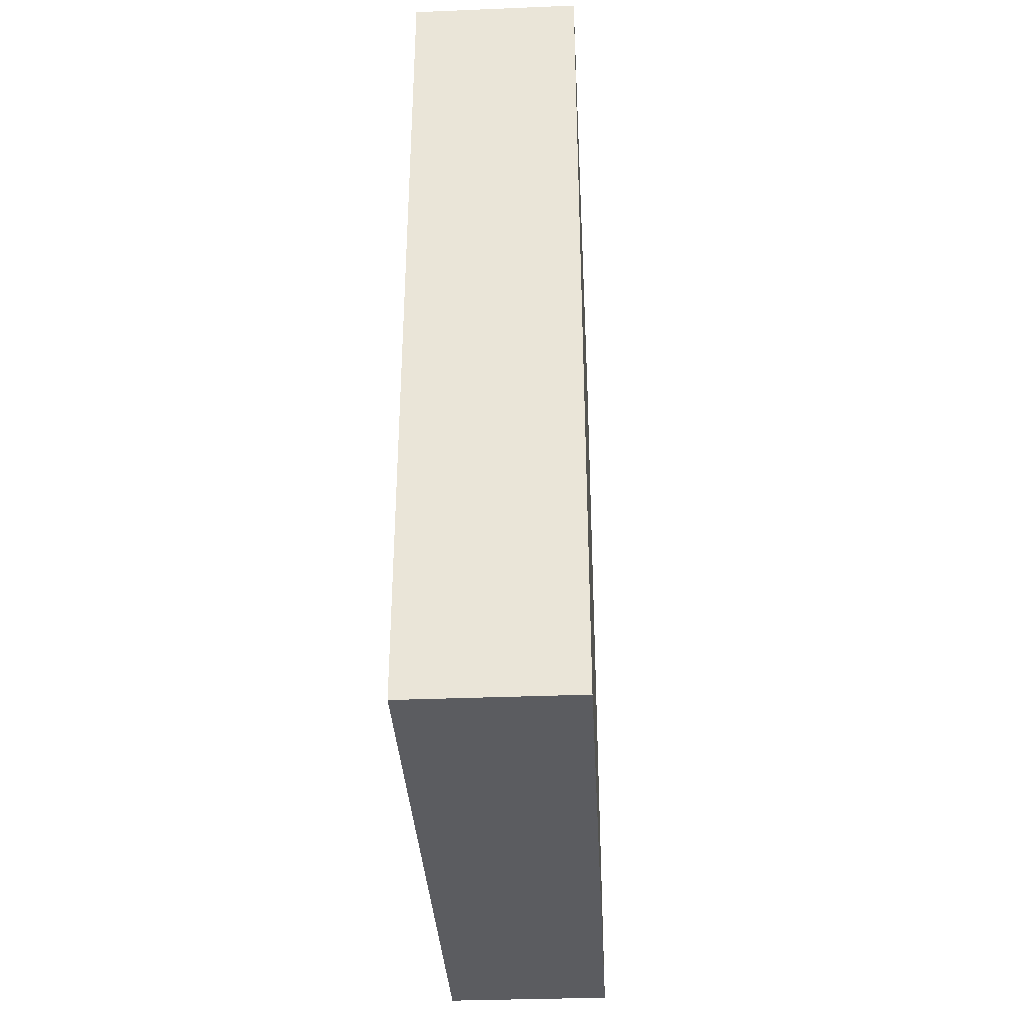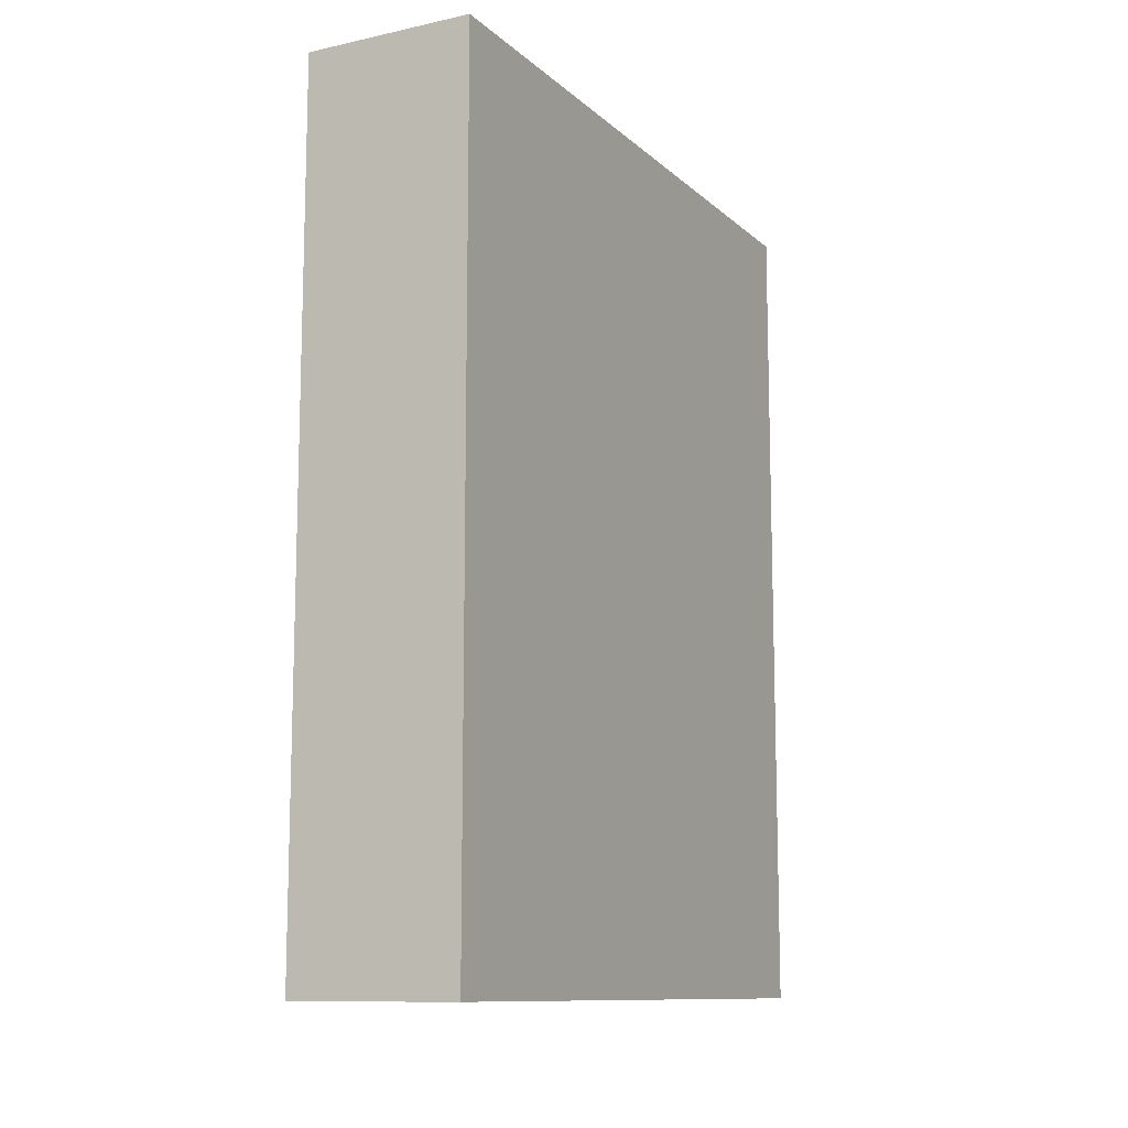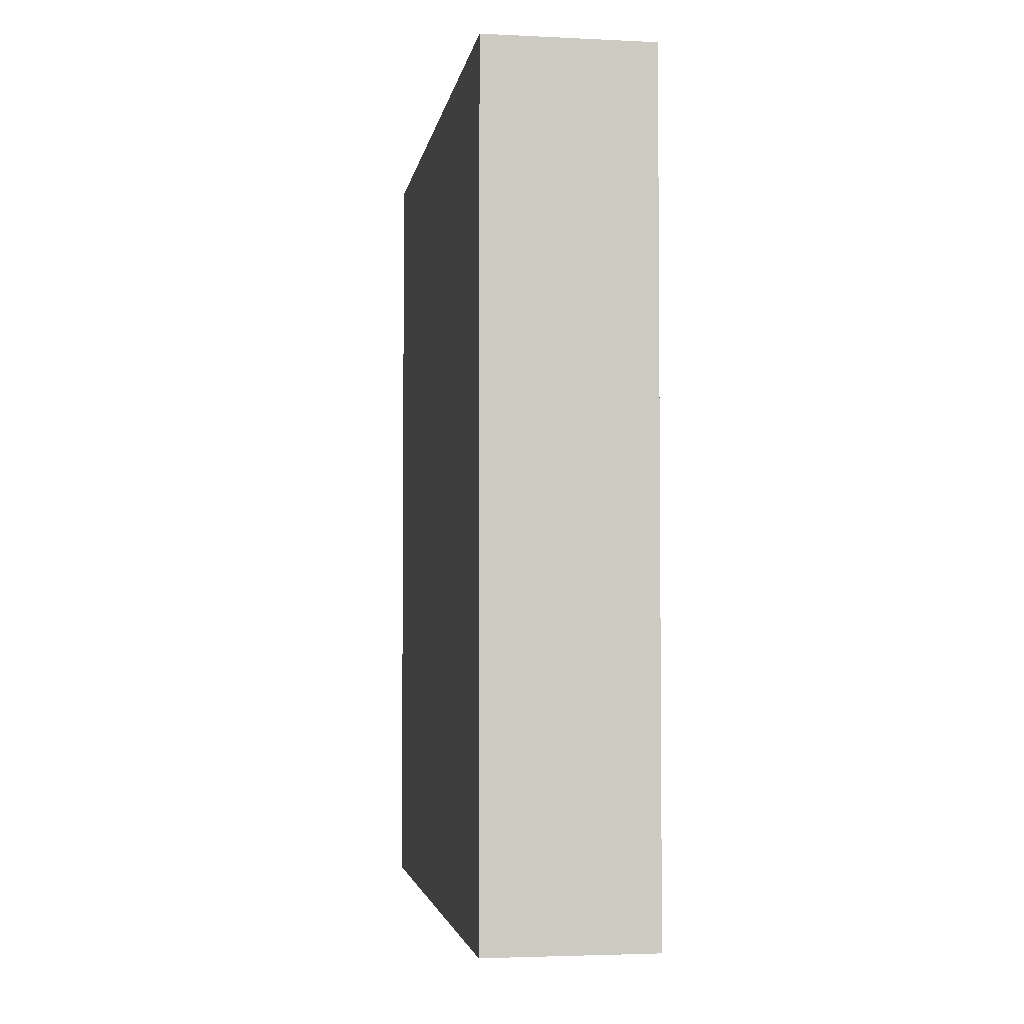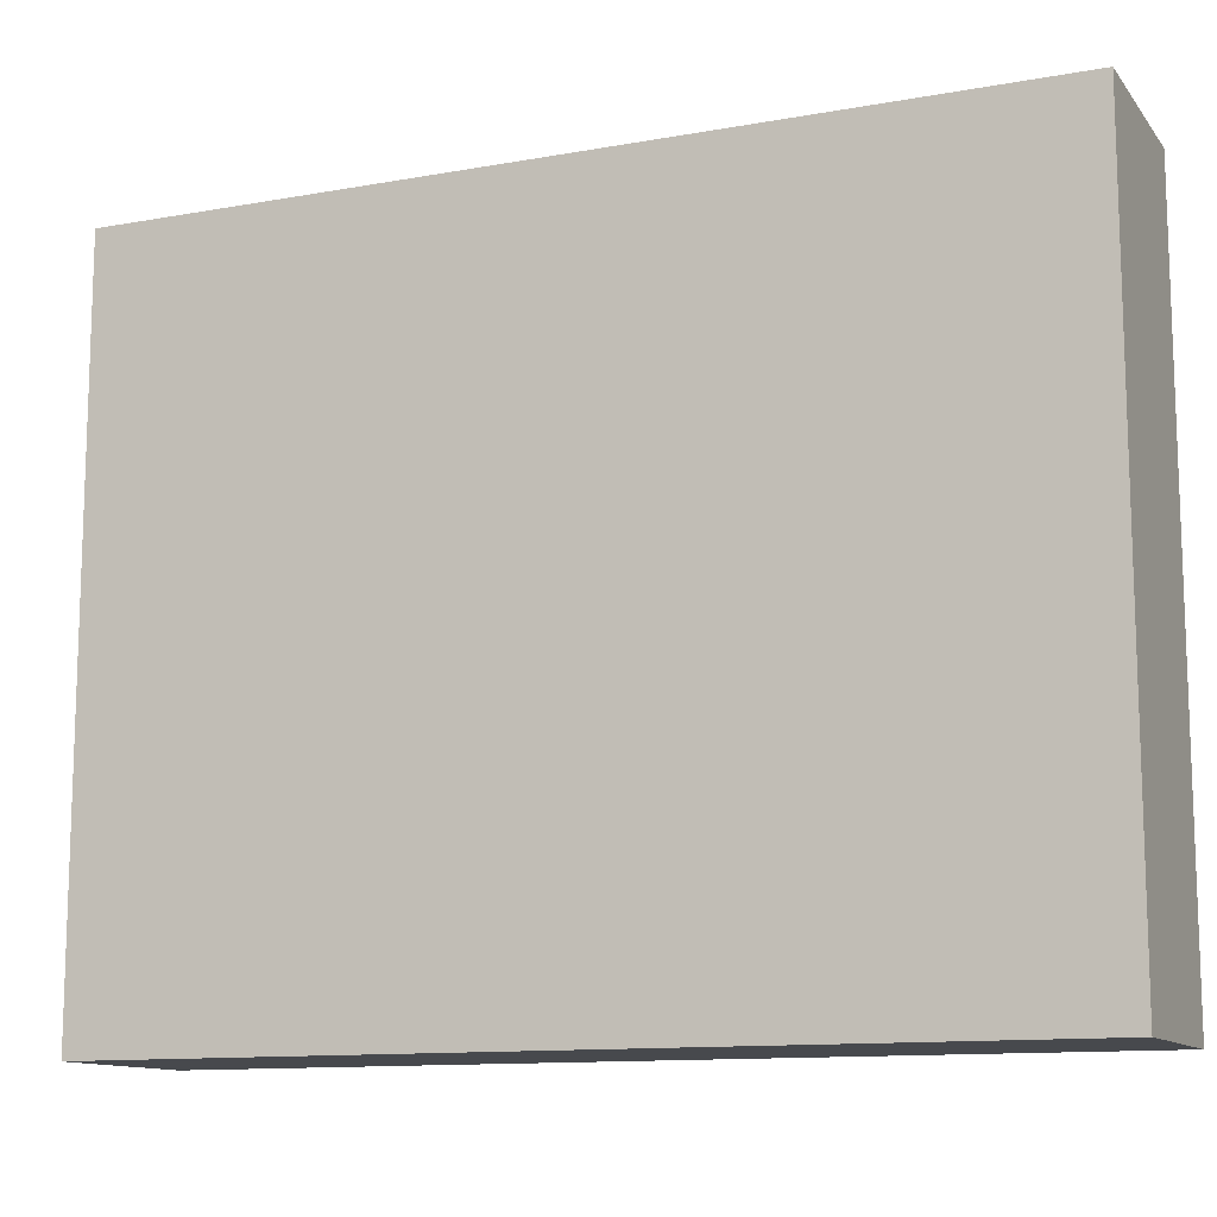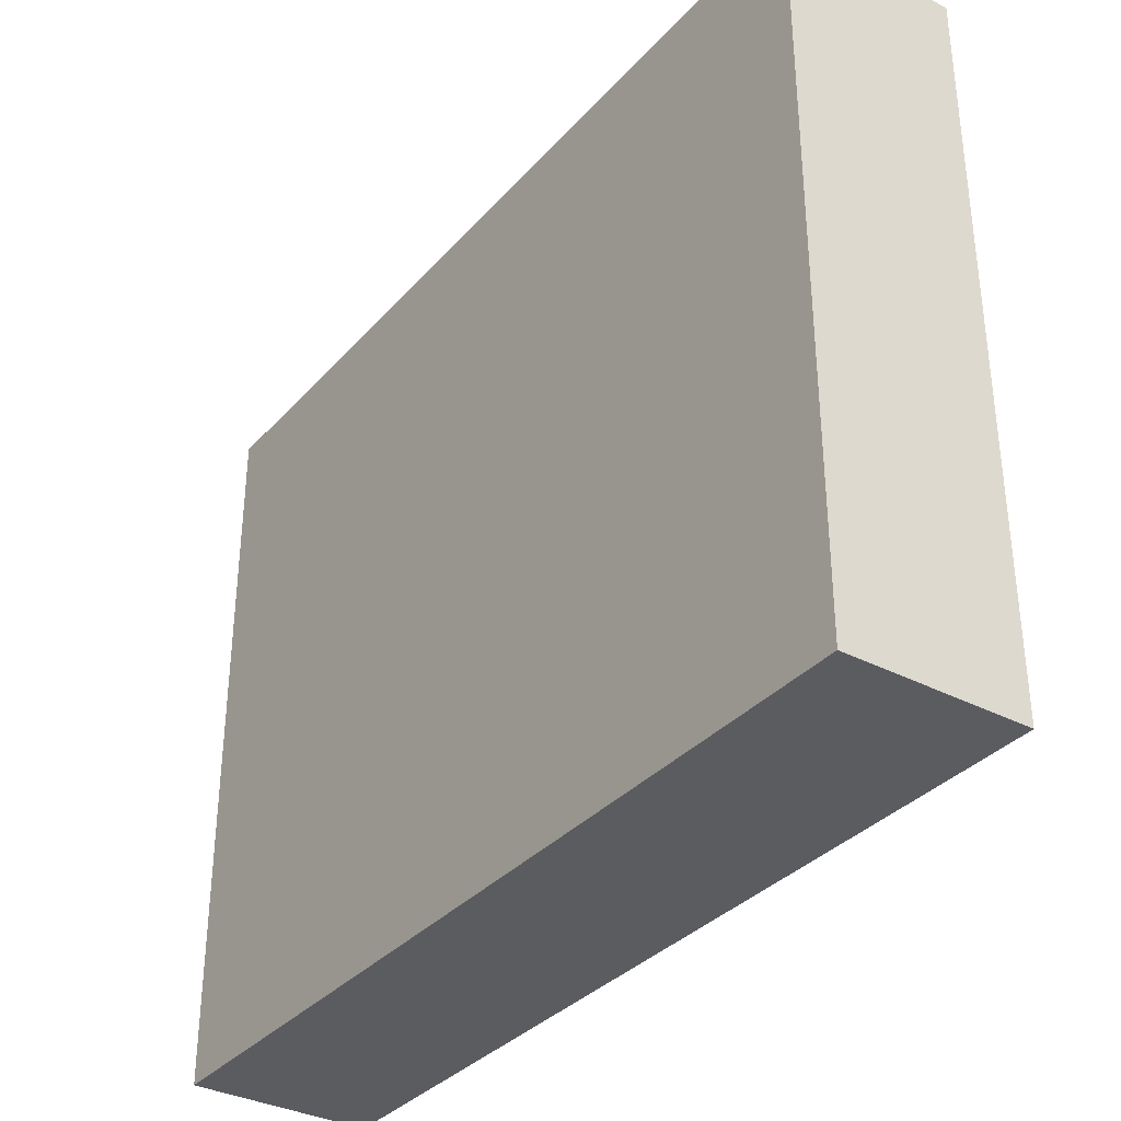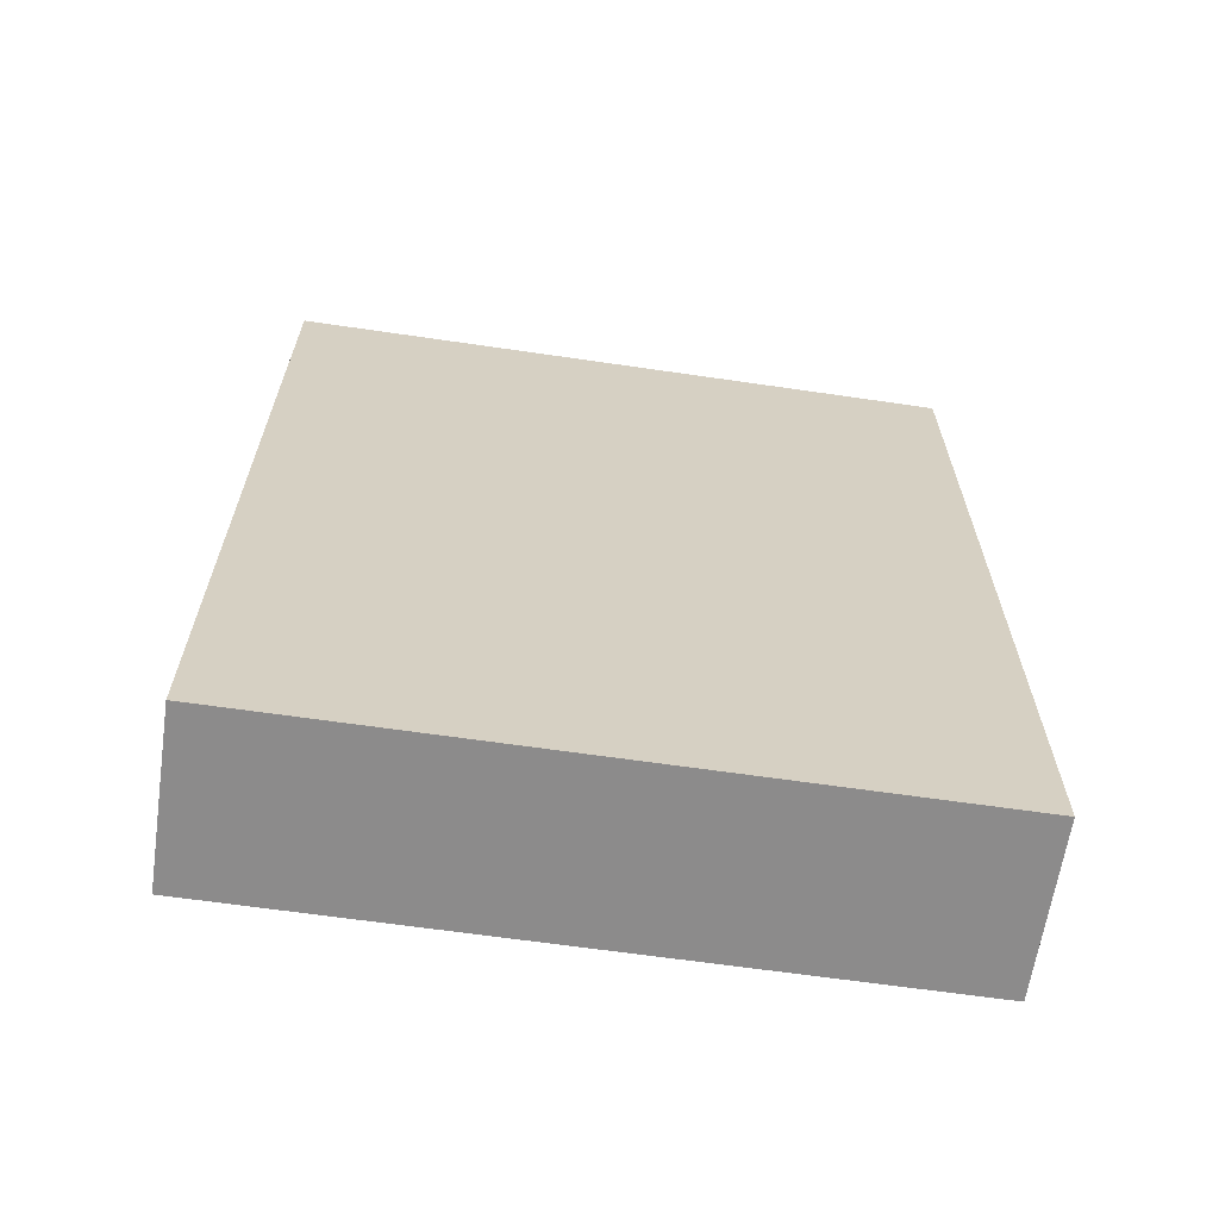
<metadata>
{"format":"obj","ext":"obj","renderer":"f3d","projection":"perspective","resolution":1024,"background":"white","views":[{"elev":-35.0,"azim":-176.9,"up":"+Z"},{"elev":-11.2,"azim":-152.3,"up":"+Z"},{"elev":-3.4,"azim":-9.1,"up":"+Z"},{"elev":-12.0,"azim":113.2,"up":"+Y"},{"elev":-34.4,"azim":144.9,"up":"+Y"},{"elev":-64.0,"azim":81.6,"up":"+Z"}]}
</metadata>
<code>
o Cube (72)
g Cube (72)
v -369 218 2
v -370 218 2
v -369 222 2
v -370 222 2
v -370 218 -3
v -370 222 -3
v -369 218 -3
v -369 222 -3
g Cube (72)
f 3 4 2 1
f 4 6 5 2
f 6 8 7 5
f 8 3 1 7
f 8 6 4 3
f 1 2 5 7

</code>
